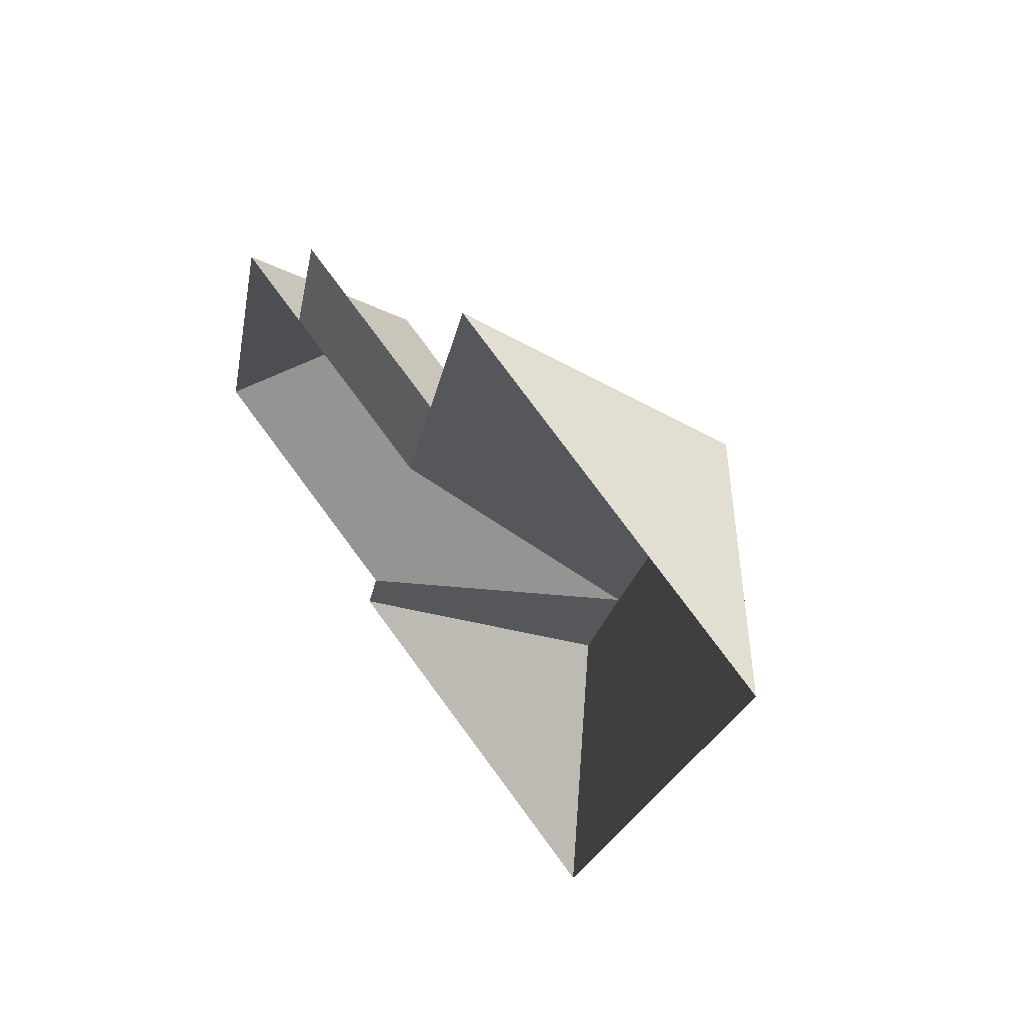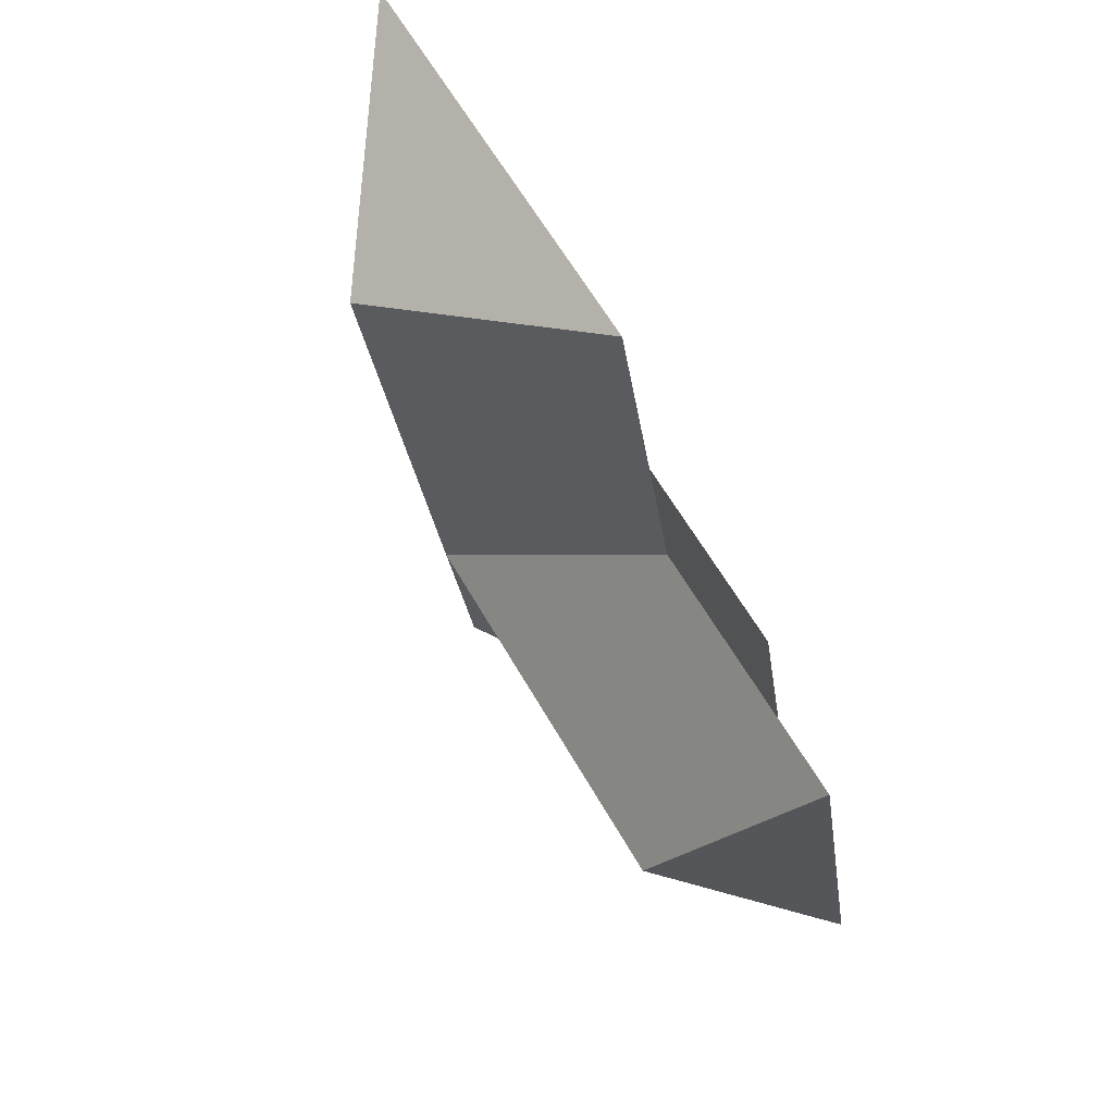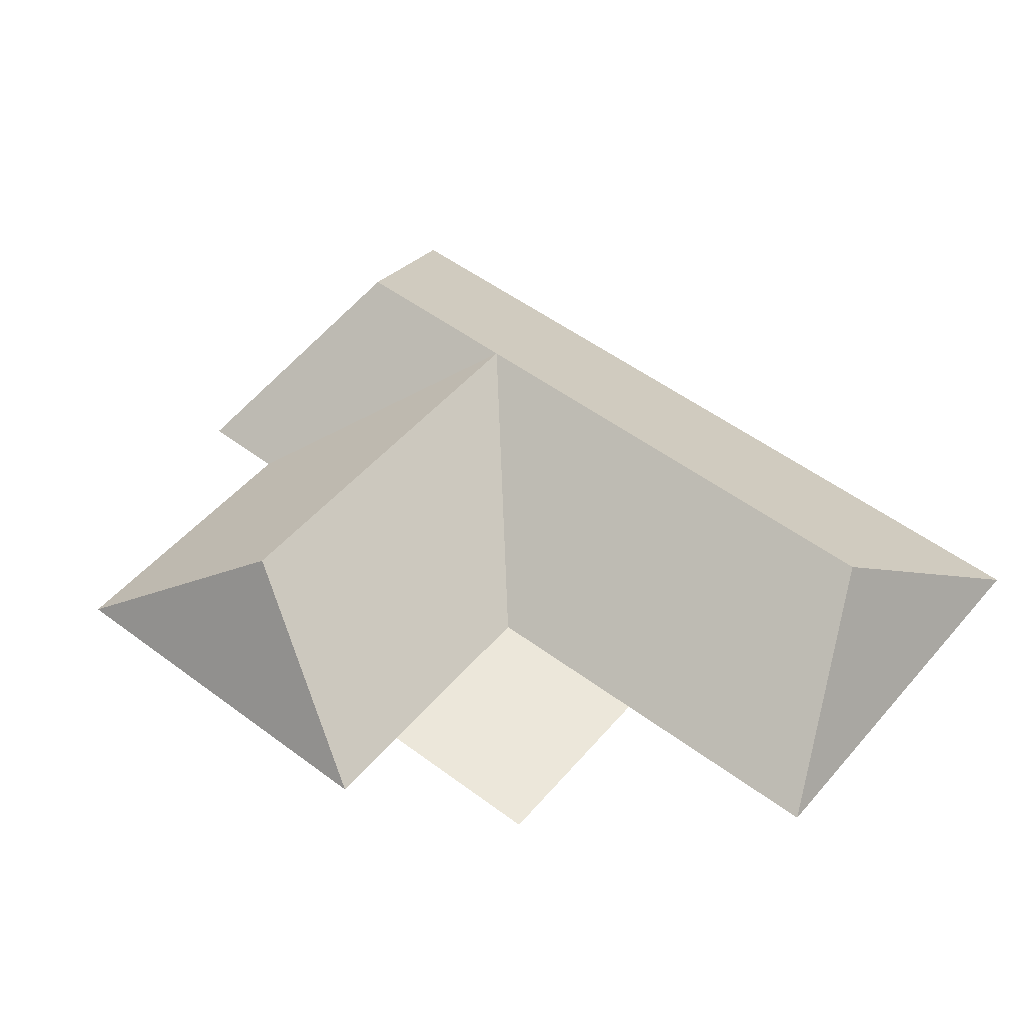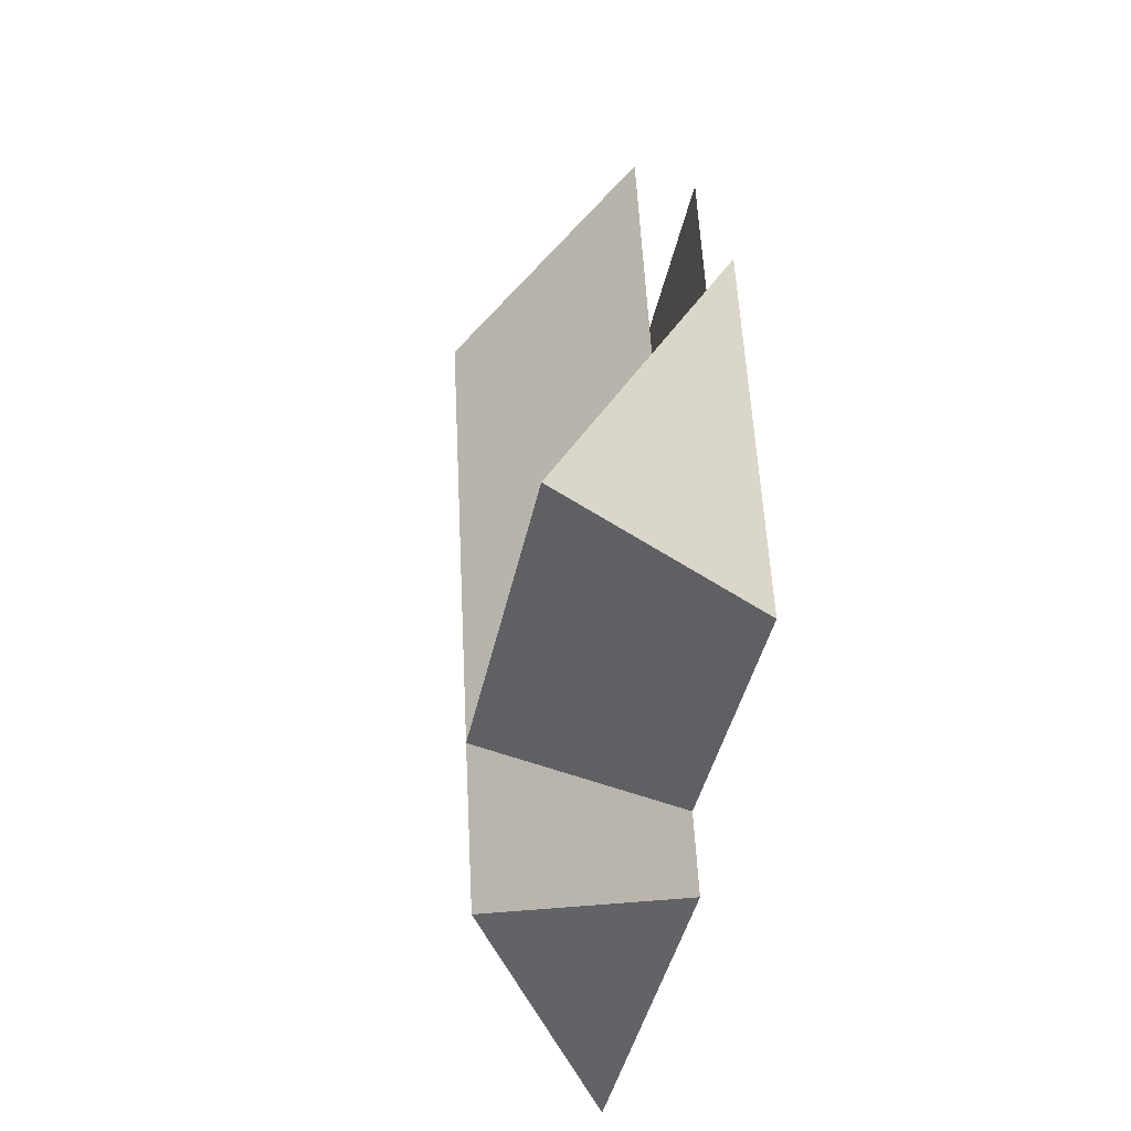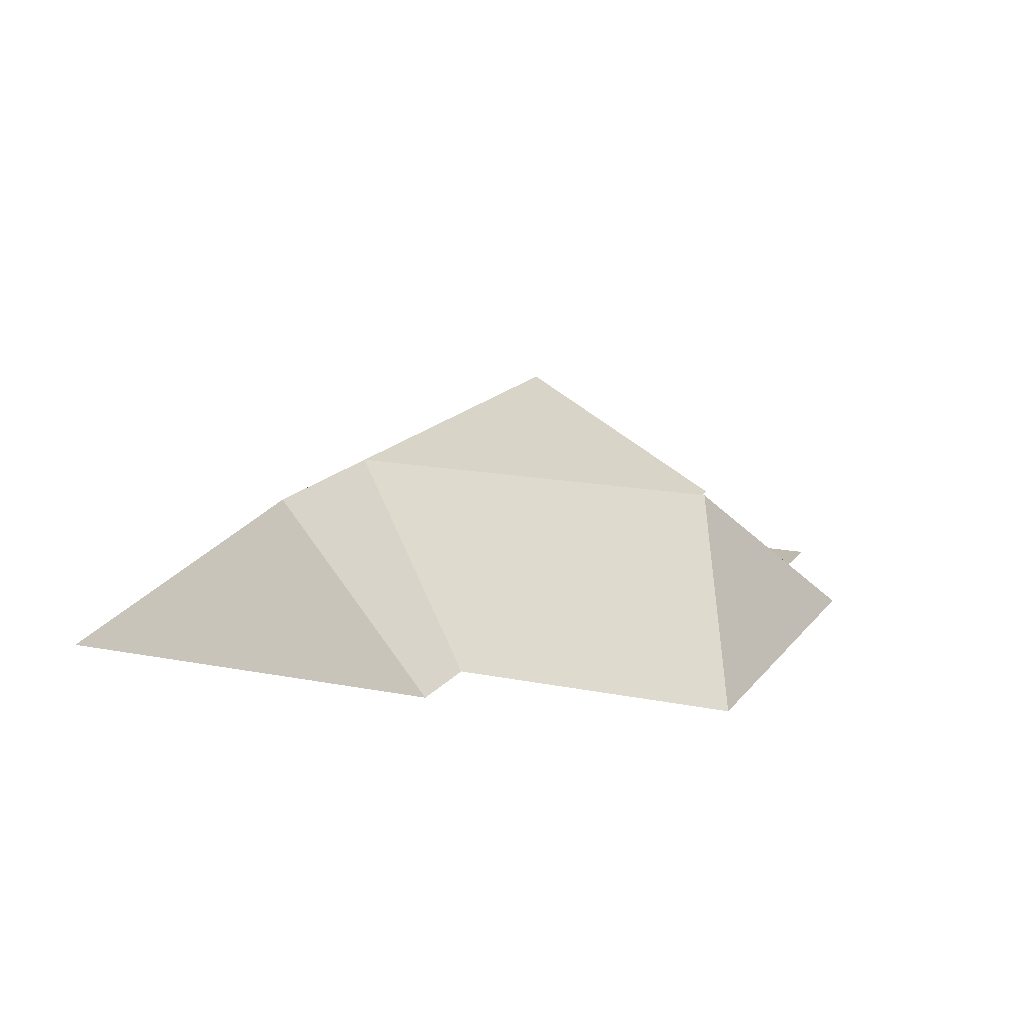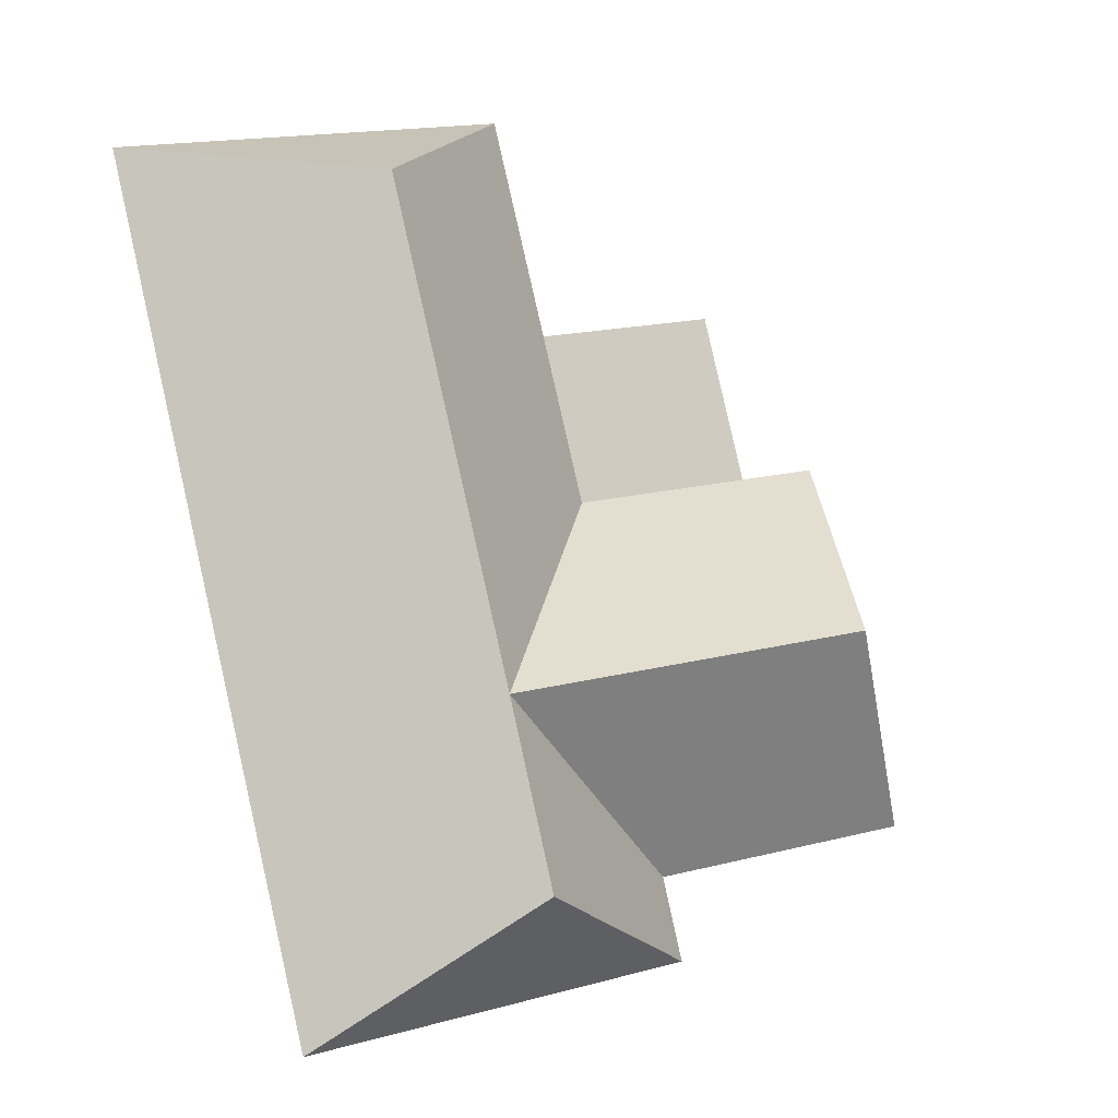
<metadata>
{"format":"obj","ext":"obj","renderer":"f3d","projection":"perspective","resolution":1024,"background":"white","views":[{"elev":59.9,"azim":52.2,"up":"+Z"},{"elev":76.9,"azim":-120.6,"up":"+Z"},{"elev":51.4,"azim":-36.6,"up":"+Y"},{"elev":-23.3,"azim":-101.3,"up":"+Z"},{"elev":15.3,"azim":-142.5,"up":"+Y"},{"elev":-13.5,"azim":152.8,"up":"+Z"}]}
</metadata>
<code>
o BK39_500_015025_0023_roof
v 398.6 75 -64.9
v 222.9 75 -20.16
v 302.3 144.2 -81.54
v 198 75 -116.9
v 114.7 75 -95.68
v 178.9 75 -191
v 95.79 75 -170.1
v 59.46 75 -160.9
v 248 144.4 -294
v 78.06 145 -252
v 228 144.3 -373.3
v 139.5 75 -354
v 17.86 75 -324.3
v 304.7 75 -434.2
v 130.6 75 -389.9
v 398.6 0 -64.9
v 222.9 0 -20.16
v 198 0 -116.9
v 114.7 0 -95.68
v 95.79 0 -170.1
v 59.46 0 -160.9
v 17.86 0 -324.3
v 139.5 0 -354
v 130.6 0 -389.9
v 304.7 0 -434.2
f 2 3 1
f 2 4 6 9 3
f 6 7 8 10 9
f 10 13 12 9
f 12 15 11 9
f 8 13 10
f 15 14 11
f 14 1 3 9 11
f 4 5 7 6

</code>
